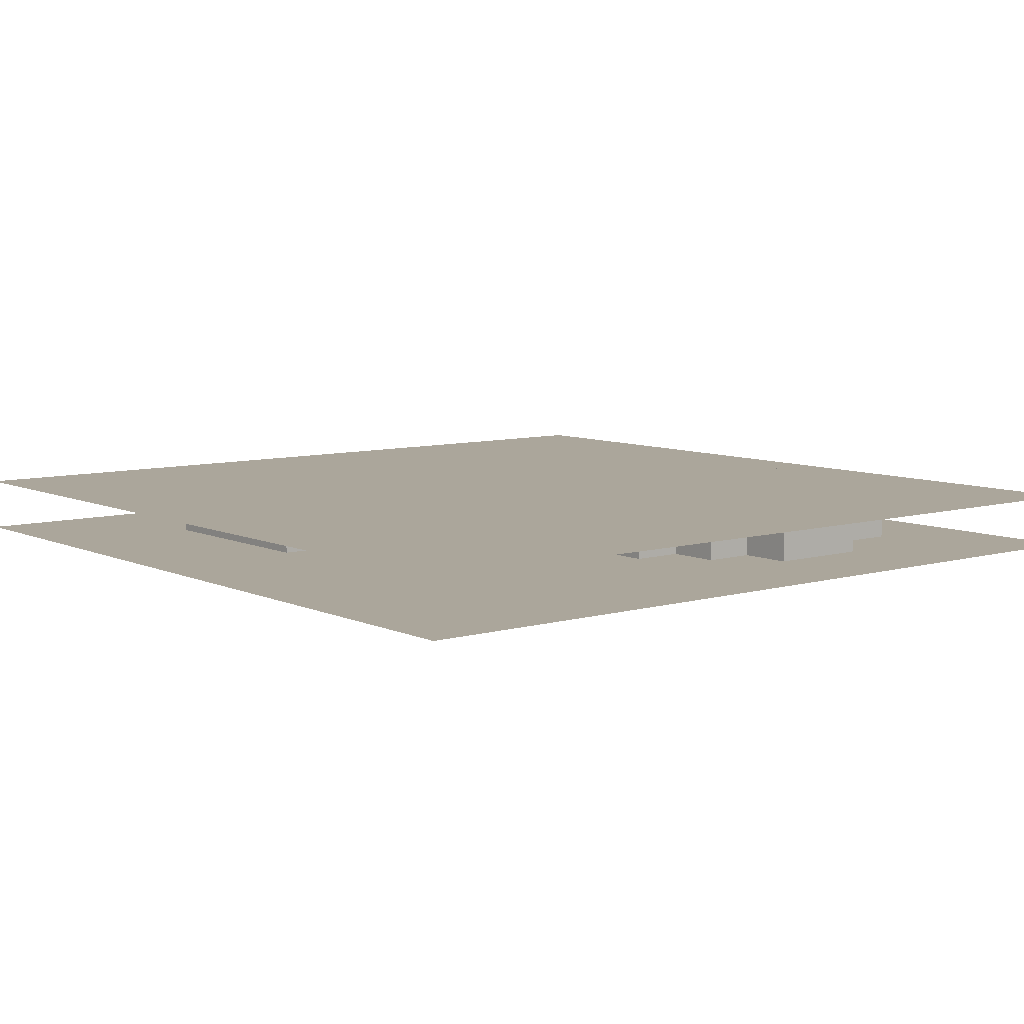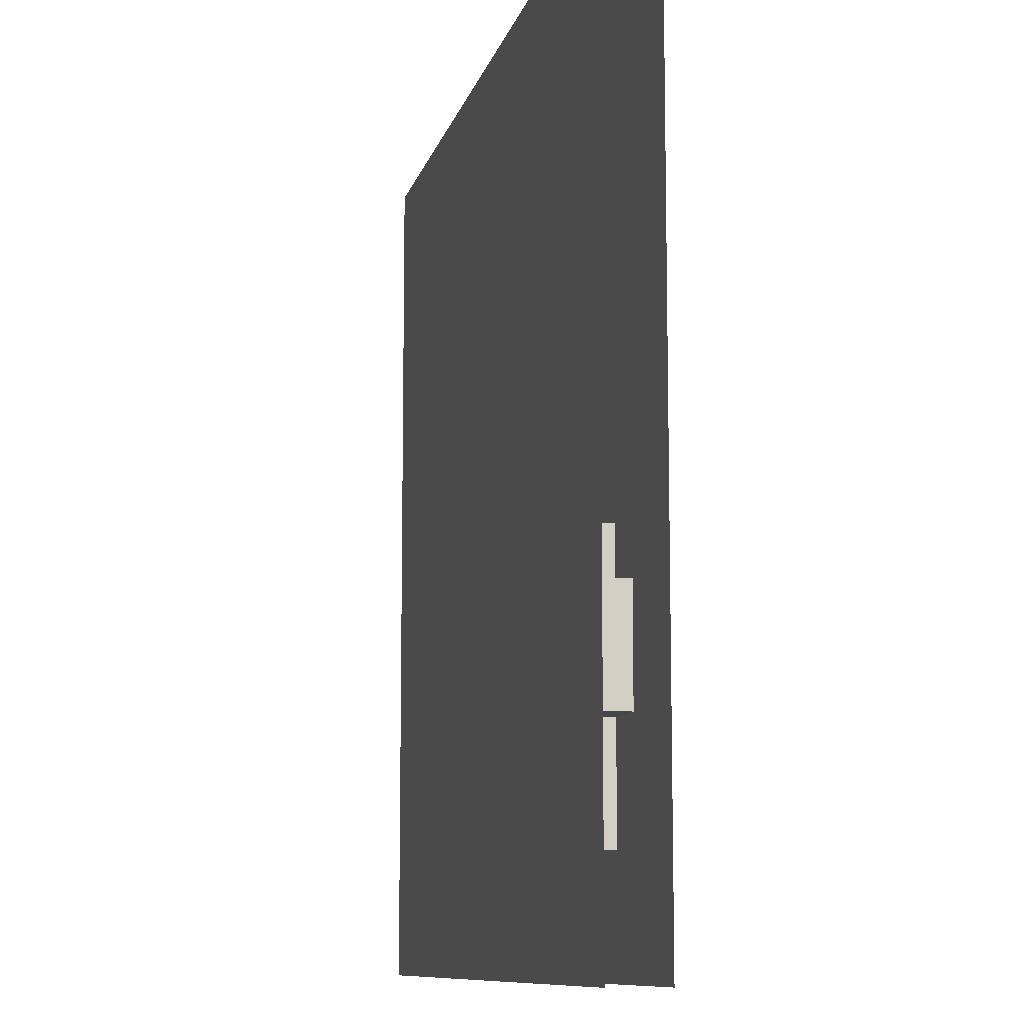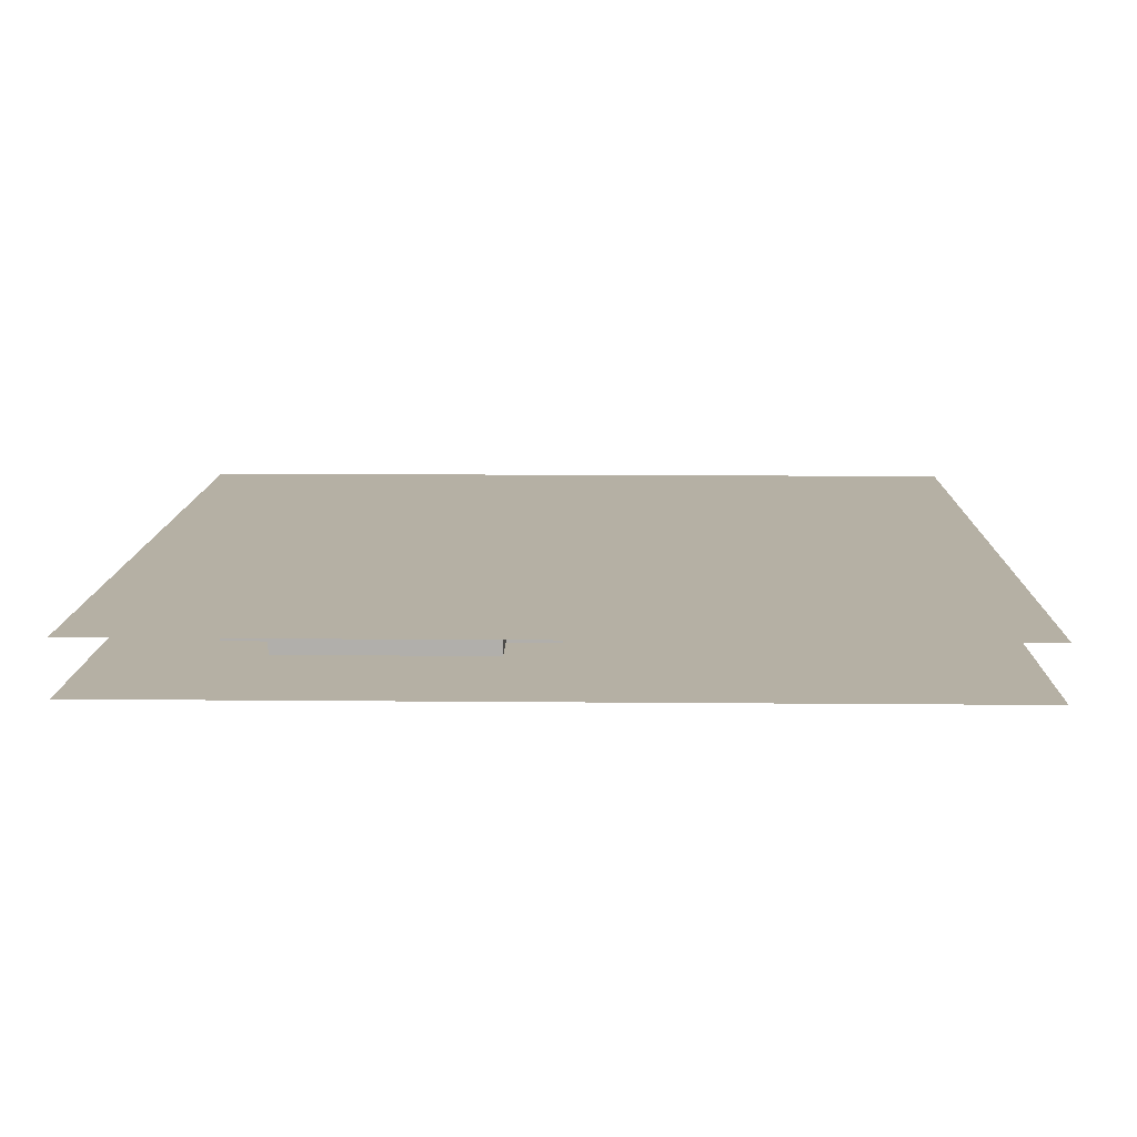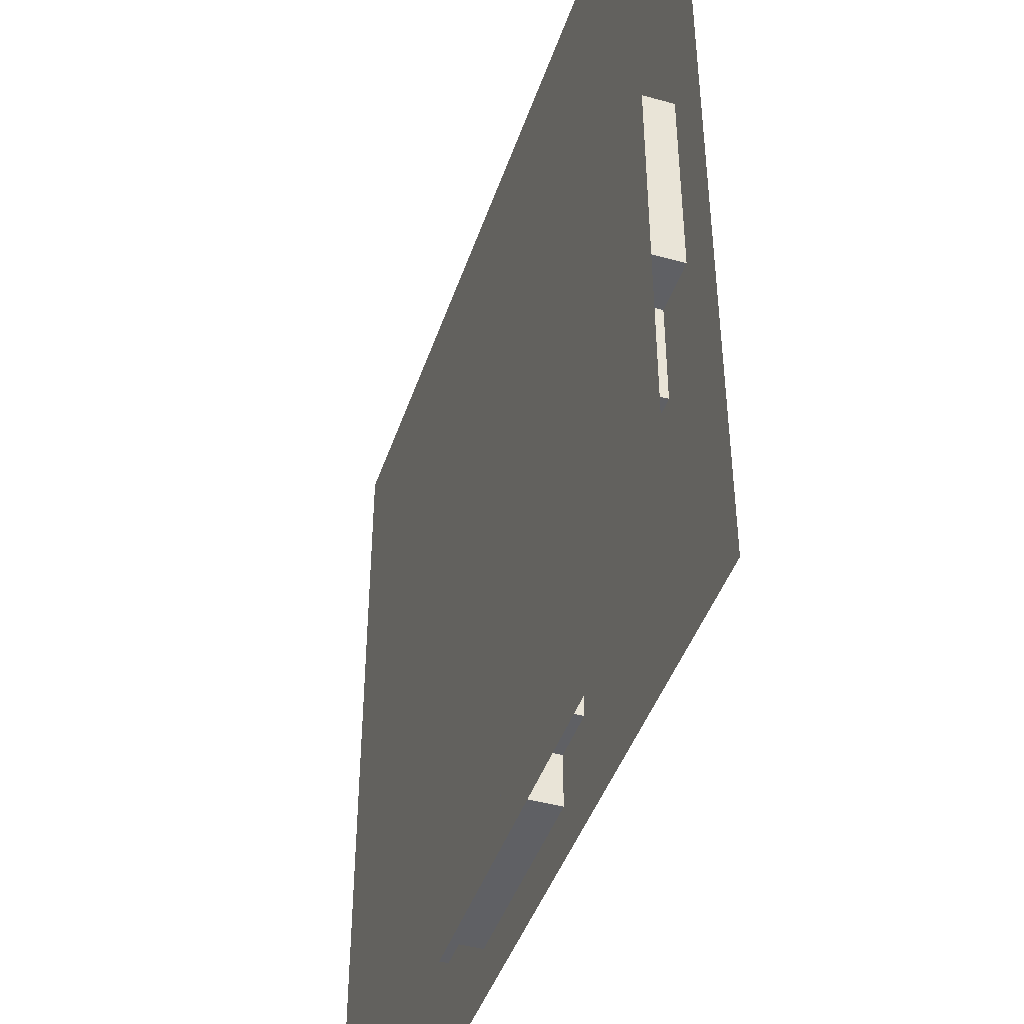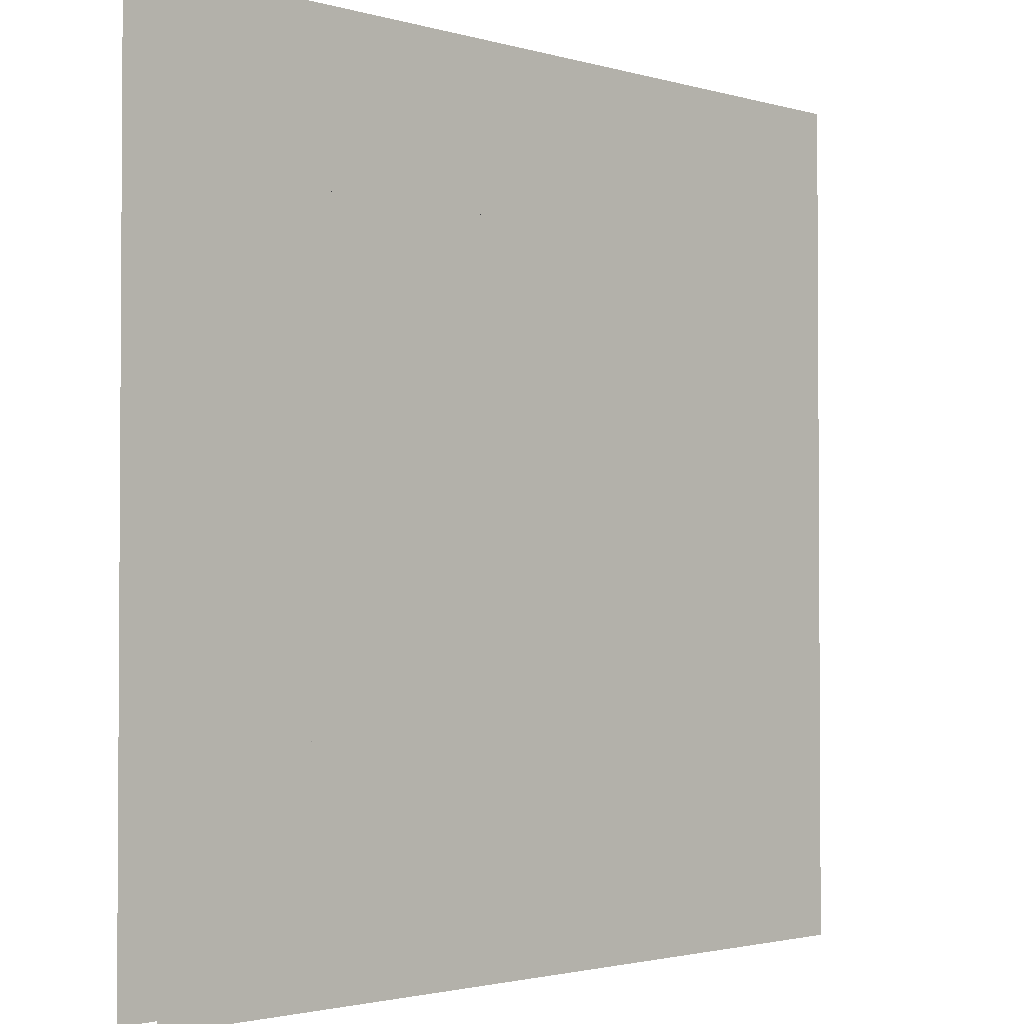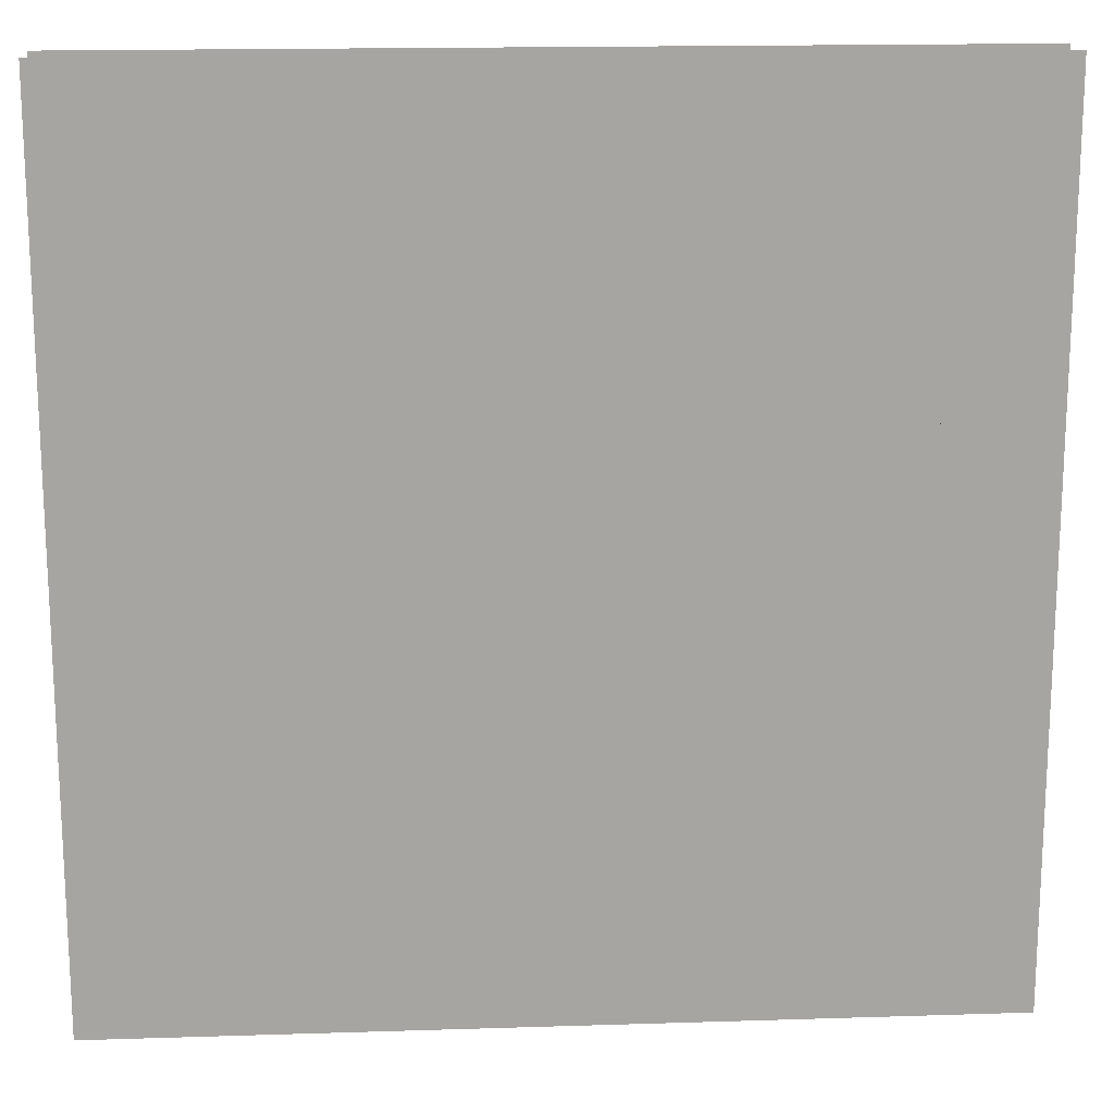
<metadata>
{"format":"obj","ext":"obj","renderer":"f3d","projection":"perspective","resolution":1024,"background":"white","views":[{"elev":7.9,"azim":-128.7,"up":"+Z"},{"elev":-9.8,"azim":-102.7,"up":"+Y"},{"elev":11.6,"azim":-178.7,"up":"+Z"},{"elev":-44.0,"azim":71.8,"up":"+Y"},{"elev":-2.1,"azim":134.7,"up":"+Y"},{"elev":16.7,"azim":-3.7,"up":"+Y"}]}
</metadata>
<code>
v 1 1 0.4688
v 1 0 0.4688
v 0 0 0.4688
v 0 1 0.4688
v 0 1 0.5312
v 0 0 0.5312
v 1 0 0.5312
v 1 1 0.5312
v 0.5625 0.8125 0.4688
v 0.5625 0.8125 0.5312
v 0.8125 0.8125 0.5312
v 0.8125 0.8125 0.4688
v 0.5625 0.75 0.4688
v 0.5625 0.75 0.5312
v 0.8125 0.25 0.5312
v 0.8125 0.25 0.4688
v 0.5 0.75 0.4688
v 0.5 0.75 0.5312
v 0.875 0.75 0.5312
v 0.875 0.75 0.4688
v 0.5 0.6875 0.4688
v 0.5 0.6875 0.5312
v 0.875 0.3125 0.5312
v 0.875 0.3125 0.4688
v 0.4375 0.6875 0.4688
v 0.4375 0.6875 0.5312
v 0.9375 0.6875 0.5312
v 0.9375 0.6875 0.4688
v 0.4375 0.625 0.4688
v 0.4375 0.625 0.5312
v 0.9375 0.4375 0.5312
v 0.9375 0.4375 0.4688
v 0.375 0.625 0.4688
v 0.375 0.625 0.5312
v 0.375 0.5625 0.4688
v 0.375 0.5625 0.5312
v 0.3125 0.5625 0.4688
v 0.3125 0.5625 0.5312
v 0.3125 0.0625 0.4688
v 0.3125 0.0625 0.5312
v 0.25 0.5 0.4688
v 0.25 0.5 0.5312
v 0.3125 0.5 0.5312
v 0.3125 0.5 0.4688
v 0.25 0.4375 0.4688
v 0.25 0.4375 0.5312
v 0.875 0.4375 0.5312
v 0.875 0.4375 0.4688
v 0.1875 0.4375 0.4688
v 0.1875 0.4375 0.5312
v 0.1875 0.125 0.4688
v 0.1875 0.125 0.5312
v 0.125 0.375 0.4688
v 0.125 0.375 0.5312
v 0.1875 0.375 0.5312
v 0.1875 0.375 0.4688
v 0.125 0.25 0.4688
v 0.125 0.25 0.5312
v 0.8125 0.3125 0.5312
v 0.8125 0.3125 0.4688
v 0.625 0.1875 0.5312
v 0.625 0.1875 0.4688
v 0.75 0.1875 0.4688
v 0.75 0.1875 0.5312
v 0.75 0.25 0.5312
v 0.75 0.25 0.4688
v 0.625 0.125 0.4688
v 0.625 0.125 0.5312
v 0.5625 0.0625 0.4688
v 0.5625 0.0625 0.5312
v 0.5625 0.125 0.5312
v 0.5625 0.125 0.4688
f 1 2 3 4
f 5 6 7 8
f 9 10 11 12
f 9 13 14 10
f 11 15 16 12
f 17 18 19 20
f 17 21 22 18
f 19 23 24 20
f 25 26 27 28
f 25 29 30 26
f 27 31 32 28
f 33 34 30 29
f 33 35 36 34
f 37 38 36 35
f 37 39 40 38
f 41 42 43 44
f 41 45 46 42
f 47 48 32 31
f 49 50 46 45
f 49 51 52 50
f 53 54 55 56
f 53 57 58 54
f 59 60 24 23
f 58 57 16 15
f 61 62 63 64
f 65 64 63 66
f 52 51 67 68
f 61 68 67 62
f 40 39 69 70
f 71 70 69 72

</code>
